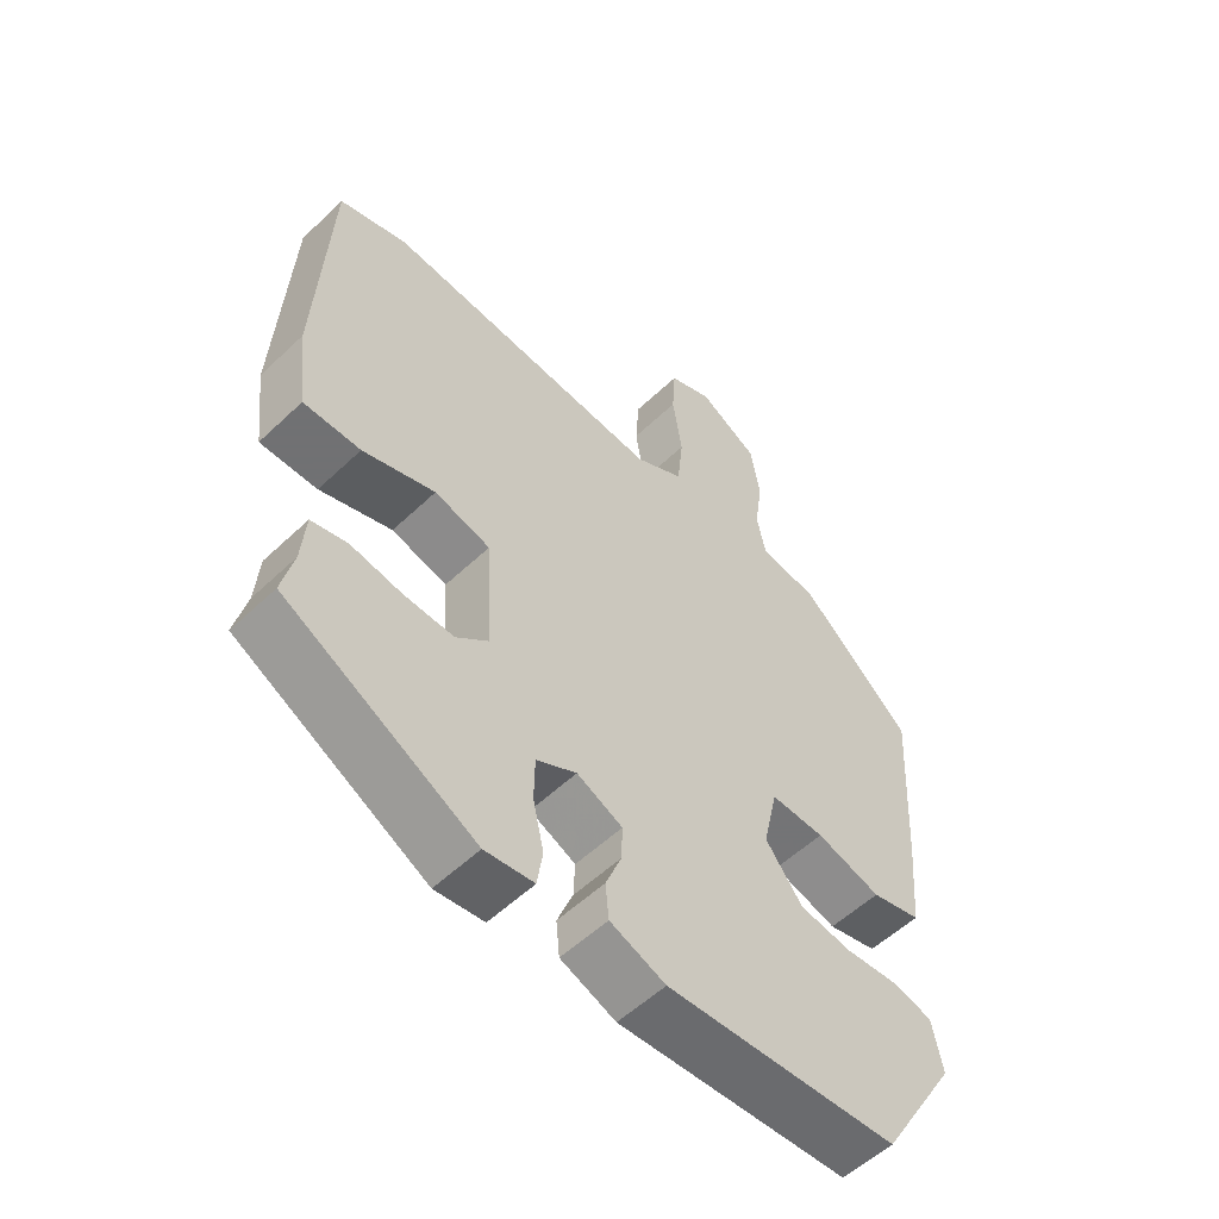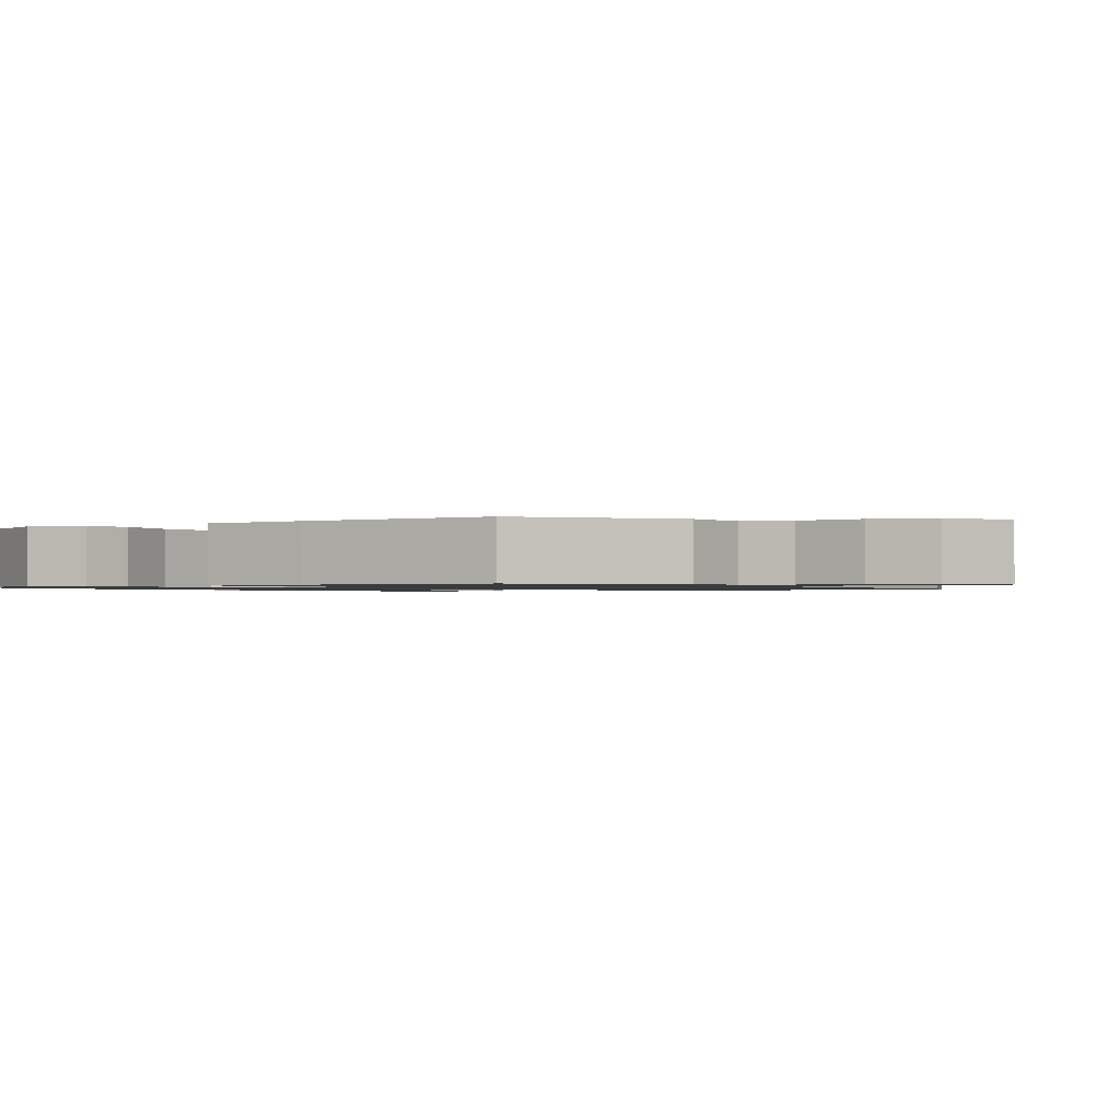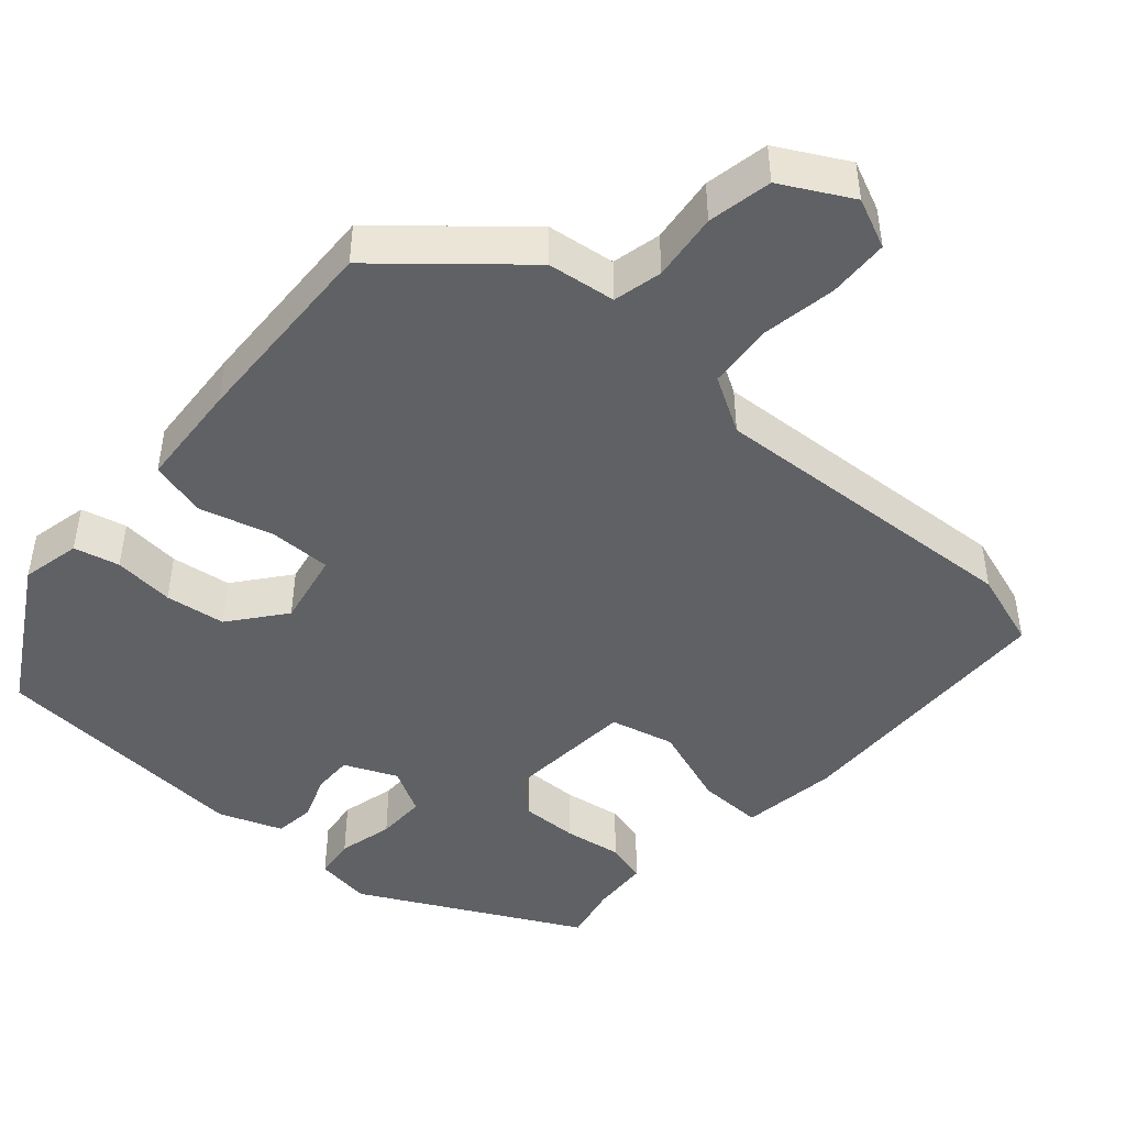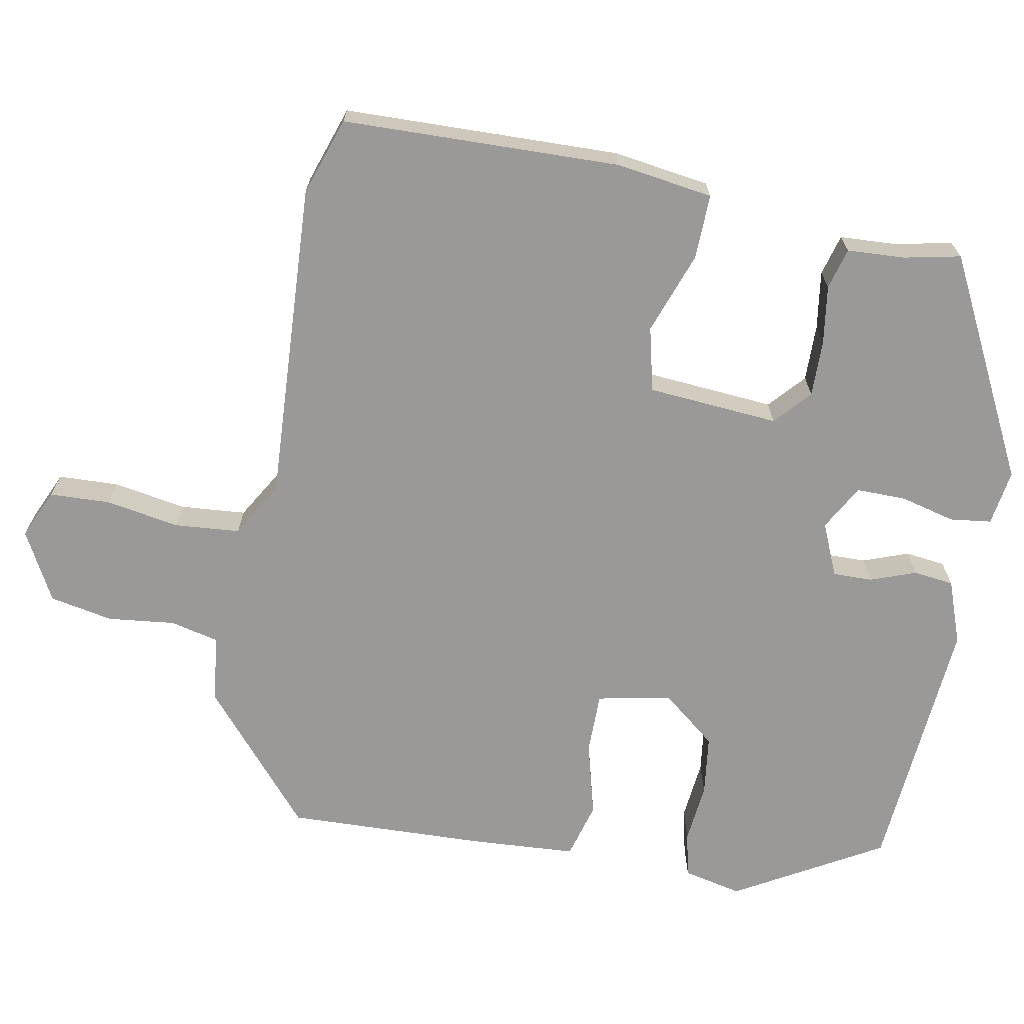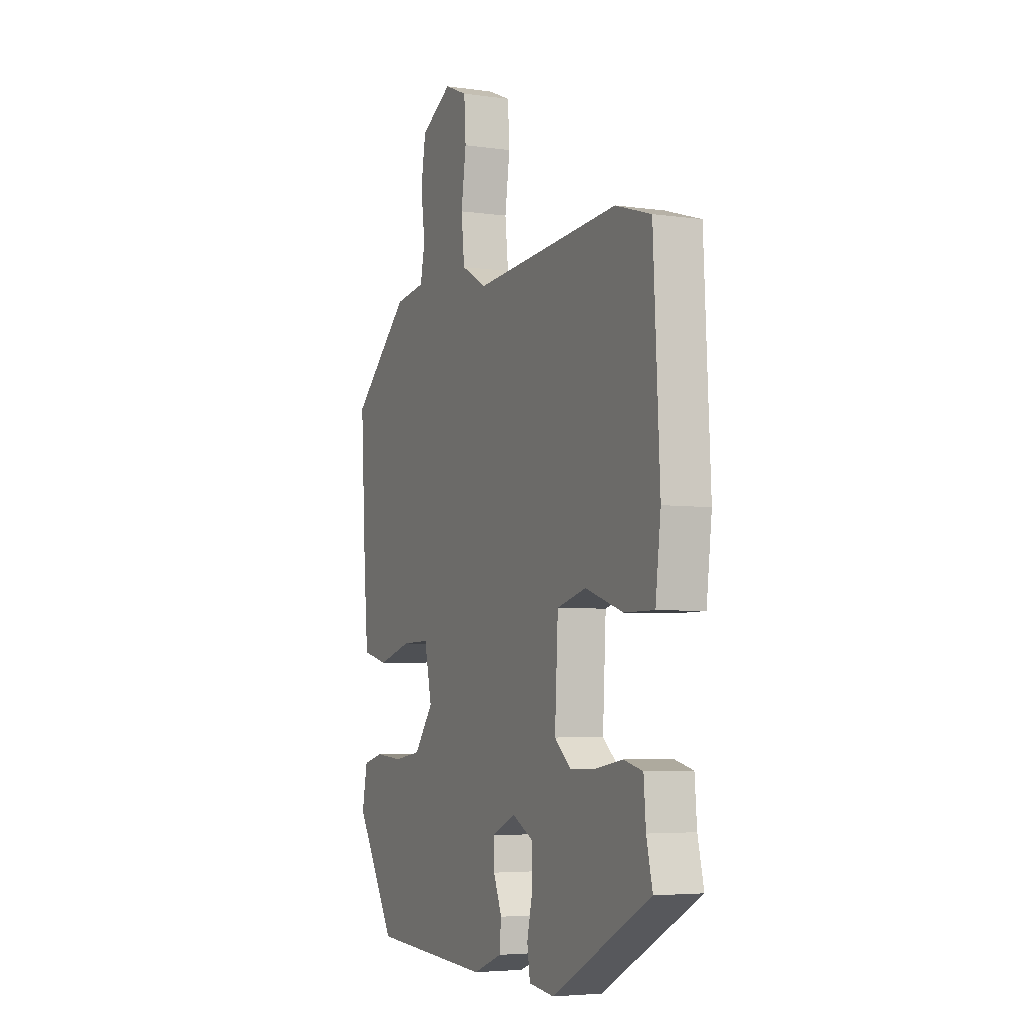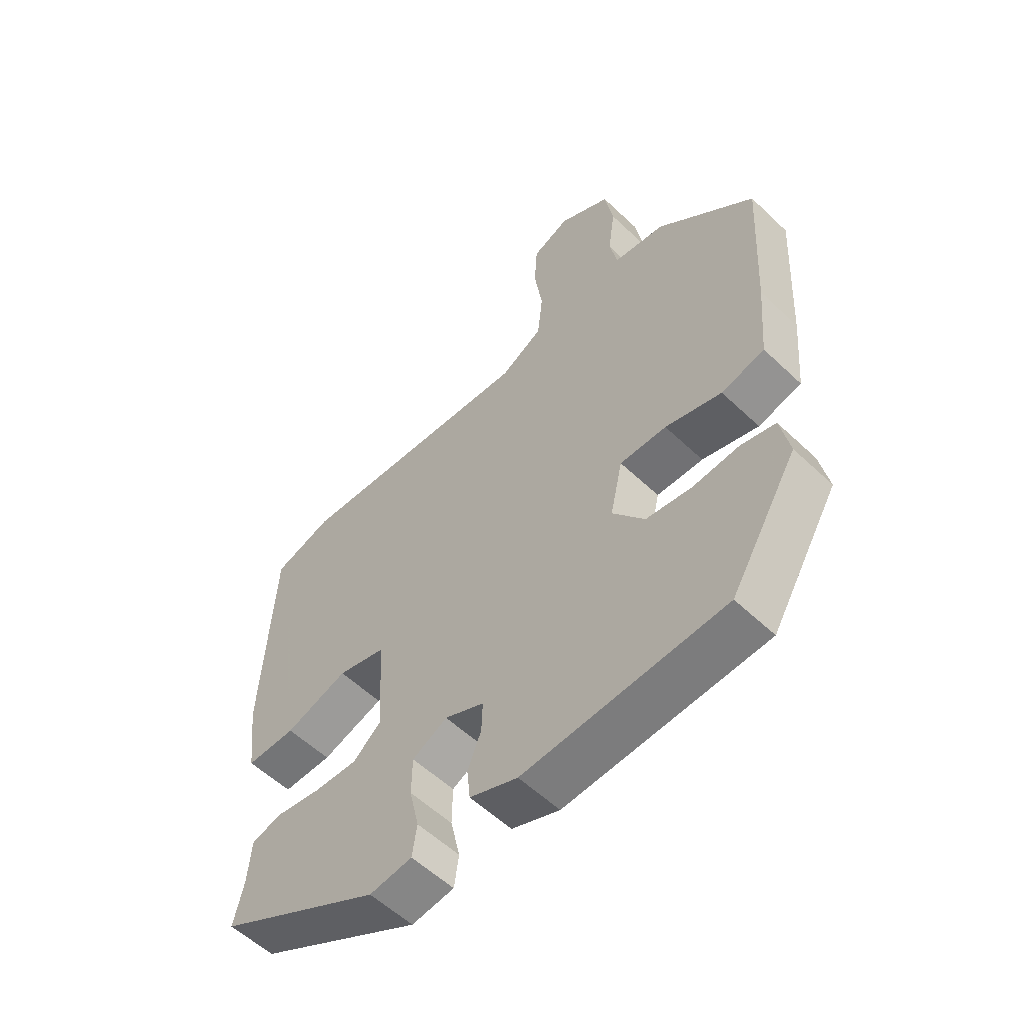
<metadata>
{"format":"obj","ext":"obj","renderer":"f3d","projection":"perspective","resolution":1024,"background":"white","views":[{"elev":-55.3,"azim":134.9,"up":"+Z"},{"elev":-1.1,"azim":-61.2,"up":"+Y"},{"elev":-45.9,"azim":-42.6,"up":"+Y"},{"elev":-68.9,"azim":78.0,"up":"+Y"},{"elev":-4.8,"azim":65.7,"up":"+Z"},{"elev":-56.5,"azim":-134.7,"up":"+Z"}]}
</metadata>
<code>
v 0.415 0.07 0.526
v 0.515 0.07 0.495
v 0.533 0.07 0.138
v 0.518 0.07 0.013
v 0.434 0.07 0.013
v 0.328 0.07 0.048
v 0.246 0.07 0.026
v 0.237 0.07 -0.143
v 0.284 0.07 -0.183
v 0.357 0.07 -0.18
v 0.432 0.07 -0.167
v 0.485 0.07 -0.18
v 0.491 0.07 -0.254
v 0.508 0.07 -0.326
v 0.23 0.07 -0.477
v 0.158 0.07 -0.468
v 0.15 0.07 -0.415
v 0.166 0.07 -0.344
v 0.165 0.07 -0.28
v 0.106 0.07 -0.249
v 0.039 0.07 -0.28
v 0.041 0.07 -0.331
v 0.064 0.07 -0.389
v 0.059 0.07 -0.441
v -0.022 0.07 -0.473
v -0.361 0.07 -0.455
v -0.474 0.07 -0.269
v -0.459 0.07 -0.193
v -0.401 0.07 -0.178
v -0.323 0.07 -0.184
v -0.246 0.07 -0.172
v -0.192 0.07 -0.101
v -0.213 0.07 -0.006
v -0.292 0.07 -0.008
v -0.387 0.07 -0.036
v -0.46 0.07 -0.018
v -0.472 0.07 0.118
v -0.487 0.07 0.375
v -0.323 0.07 0.523
v -0.236 0.07 0.536
v -0.223 0.07 0.599
v -0.235 0.07 0.685
v -0.221 0.07 0.767
v -0.133 0.07 0.817
v -0.069 0.07 0.79
v -0.064 0.07 0.712
v -0.078 0.07 0.617
v -0.069 0.07 0.533
v 0.003 0.07 0.493
v 0.415 0 0.526
v 0.515 0 0.495
v 0.533 0 0.138
v 0.518 0 0.013
v 0.434 0 0.013
v 0.328 0 0.048
v 0.246 0 0.026
v 0.237 0 -0.143
v 0.284 0 -0.183
v 0.357 0 -0.18
v 0.432 0 -0.167
v 0.485 0 -0.18
v 0.491 0 -0.254
v 0.508 0 -0.326
v 0.23 0 -0.477
v 0.158 0 -0.468
v 0.15 0 -0.415
v 0.166 0 -0.344
v 0.165 0 -0.28
v 0.106 0 -0.249
v 0.039 0 -0.28
v 0.041 0 -0.331
v 0.064 0 -0.389
v 0.059 0 -0.441
v -0.022 0 -0.473
v -0.361 0 -0.455
v -0.474 0 -0.269
v -0.459 0 -0.193
v -0.401 0 -0.178
v -0.323 0 -0.184
v -0.246 0 -0.172
v -0.192 0 -0.101
v -0.213 0 -0.006
v -0.292 0 -0.008
v -0.387 0 -0.036
v -0.46 0 -0.018
v -0.472 0 0.118
v -0.487 0 0.375
v -0.323 0 0.523
v -0.236 0 0.536
v -0.223 0 0.599
v -0.235 0 0.685
v -0.221 0 0.767
v -0.133 0 0.817
v -0.069 0 0.79
v -0.064 0 0.712
v -0.078 0 0.617
v -0.069 0 0.533
v 0.003 0 0.493
f 45 46 47
f 44 45 47
f 43 44 47
f 42 43 47
f 41 42 47
f 40 41 47 48
f 40 48 49
f 39 40 49
f 38 39 49
f 37 38 49
f 36 37 49
f 35 36 49
f 34 35 49
f 28 29 30
f 27 28 30
f 26 27 30
f 25 26 30
f 24 25 30
f 23 24 30
f 22 23 30
f 21 22 30 31
f 20 21 31 32
f 16 17 18
f 15 16 18
f 14 15 18
f 13 14 18
f 13 18 19
f 12 13 19
f 11 12 19
f 10 11 19
f 9 10 19 20
f 4 5 6
f 3 4 6
f 2 3 6
f 1 2 6
f 49 1 6
f 49 6 7
f 34 49 7
f 33 34 7
f 20 32 33
f 9 20 33
f 8 9 33
f 7 8 33
f 96 95 94
f 96 94 93
f 96 93 92
f 96 92 91
f 96 91 90
f 97 96 90 89
f 98 97 89
f 98 89 88
f 98 88 87
f 98 87 86
f 98 86 85
f 98 85 84
f 98 84 83
f 79 78 77
f 79 77 76
f 79 76 75
f 79 75 74
f 79 74 73
f 79 73 72
f 79 72 71
f 80 79 71 70
f 81 80 70 69
f 67 66 65
f 67 65 64
f 67 64 63
f 67 63 62
f 68 67 62
f 68 62 61
f 68 61 60
f 68 60 59
f 69 68 59 58
f 55 54 53
f 55 53 52
f 55 52 51
f 55 51 50
f 55 50 98
f 56 55 98
f 56 98 83
f 56 83 82
f 82 81 69
f 82 69 58
f 82 58 57
f 82 57 56
f 1 50 51 2
f 2 51 52 3
f 3 52 53 4
f 4 53 54 5
f 5 54 55 6
f 6 55 56 7
f 7 56 57 8
f 8 57 58 9
f 9 58 59 10
f 10 59 60 11
f 11 60 61 12
f 12 61 62 13
f 13 62 63 14
f 14 63 64 15
f 15 64 65 16
f 16 65 66 17
f 17 66 67 18
f 18 67 68 19
f 19 68 69 20
f 20 69 70 21
f 21 70 71 22
f 22 71 72 23
f 23 72 73 24
f 24 73 74 25
f 25 74 75 26
f 26 75 76 27
f 27 76 77 28
f 28 77 78 29
f 29 78 79 30
f 30 79 80 31
f 31 80 81 32
f 32 81 82 33
f 33 82 83 34
f 34 83 84 35
f 35 84 85 36
f 36 85 86 37
f 37 86 87 38
f 38 87 88 39
f 39 88 89 40
f 40 89 90 41
f 41 90 91 42
f 42 91 92 43
f 43 92 93 44
f 44 93 94 45
f 45 94 95 46
f 46 95 96 47
f 47 96 97 48
f 48 97 98 49
f 49 98 50 1

</code>
